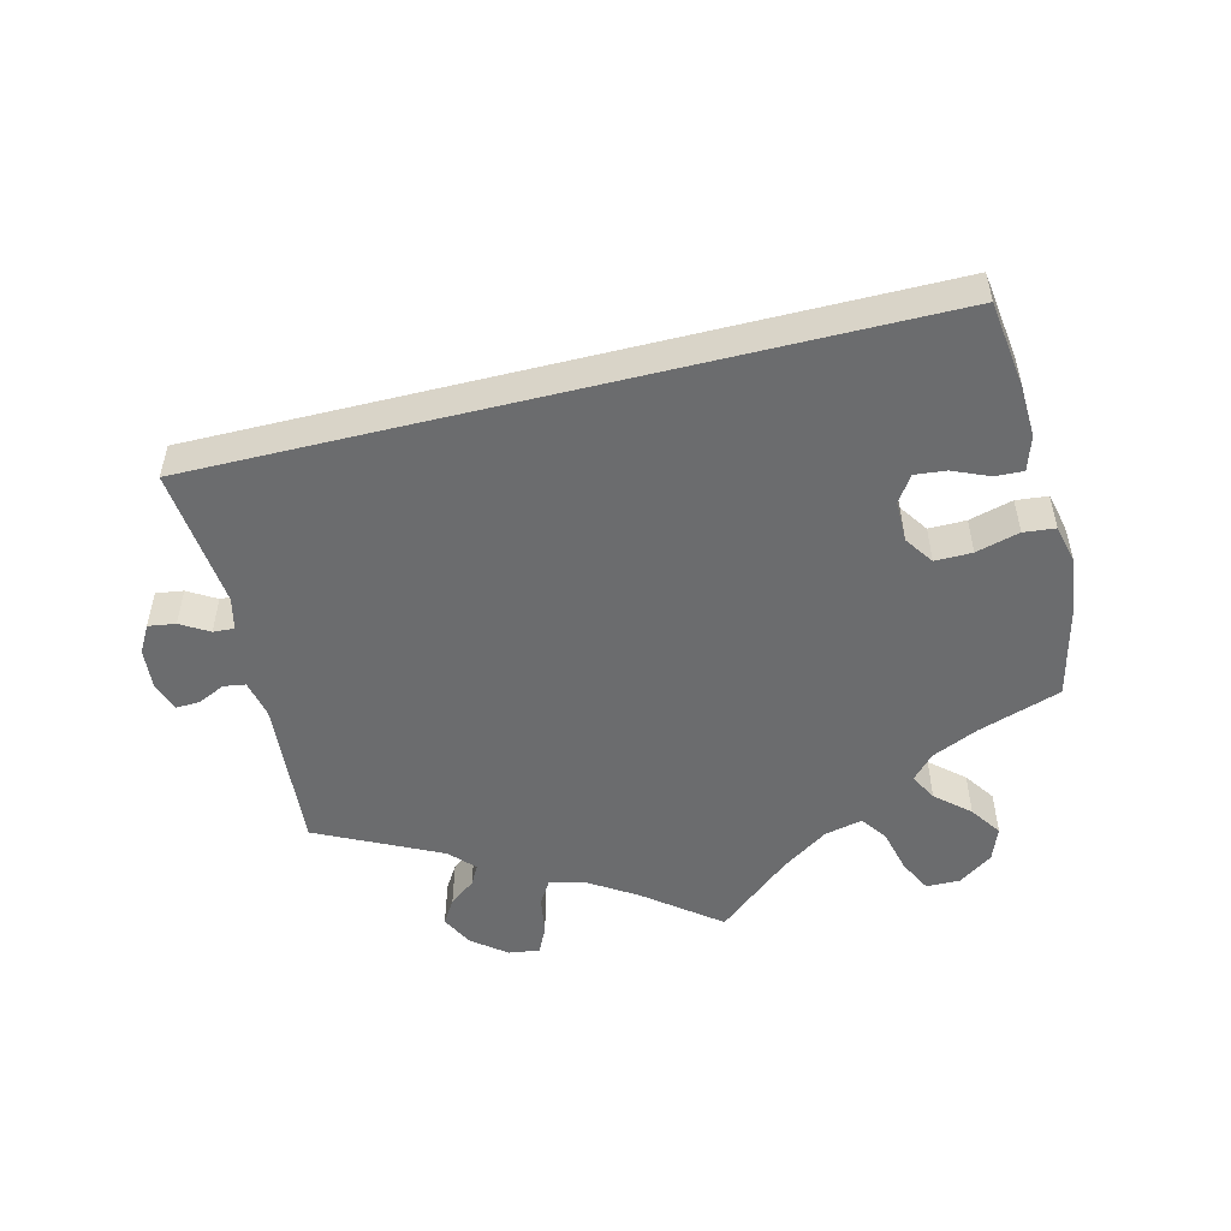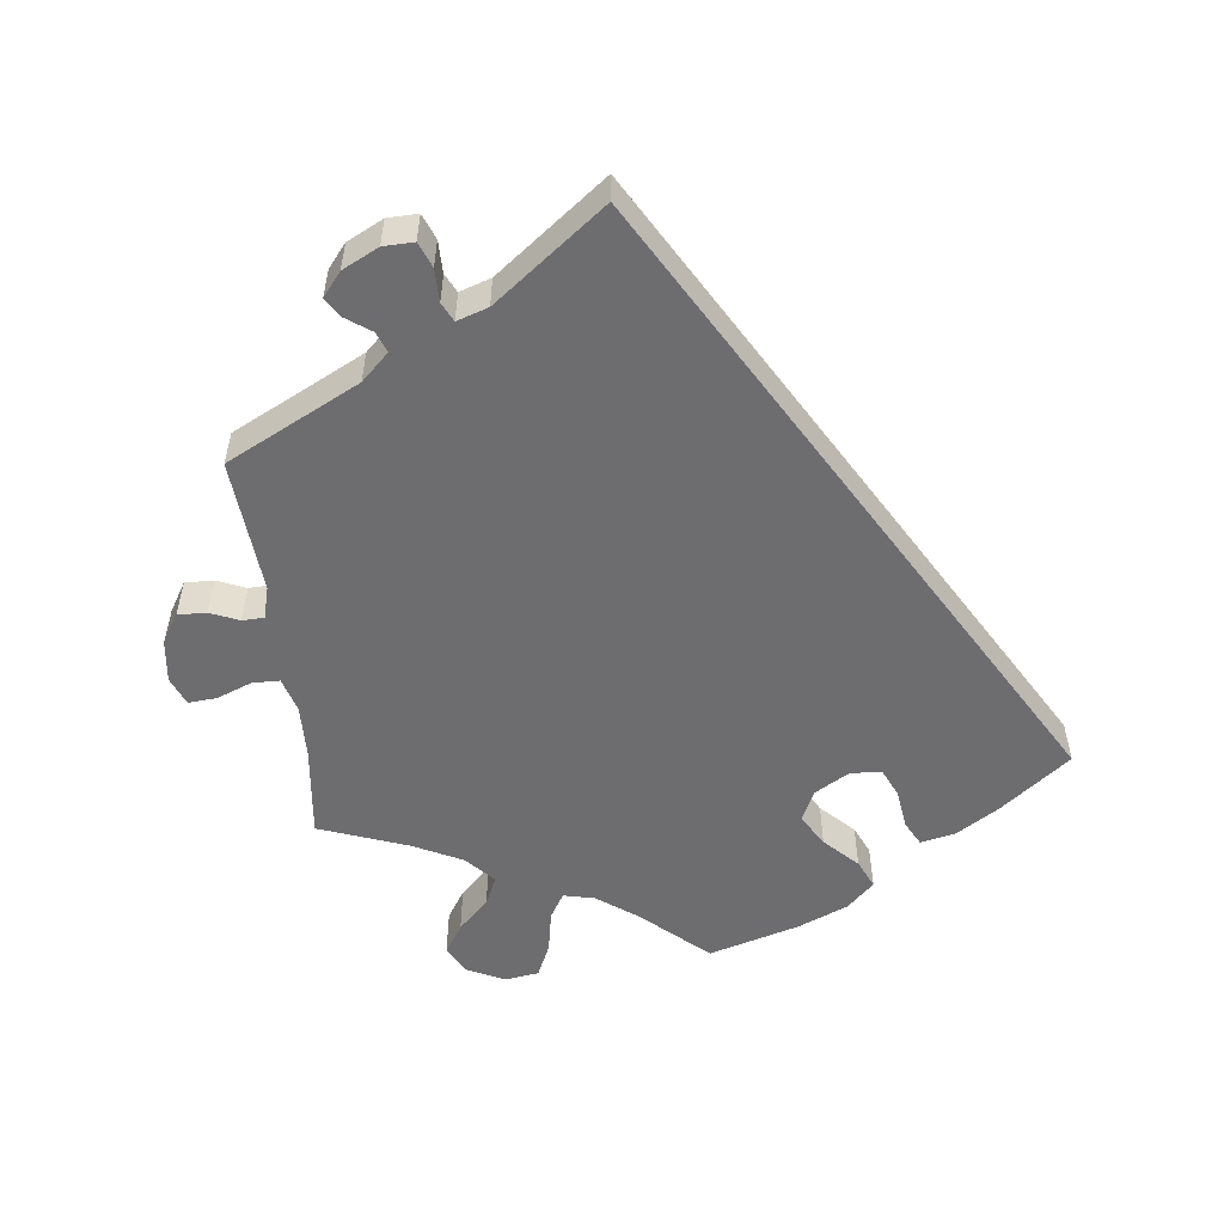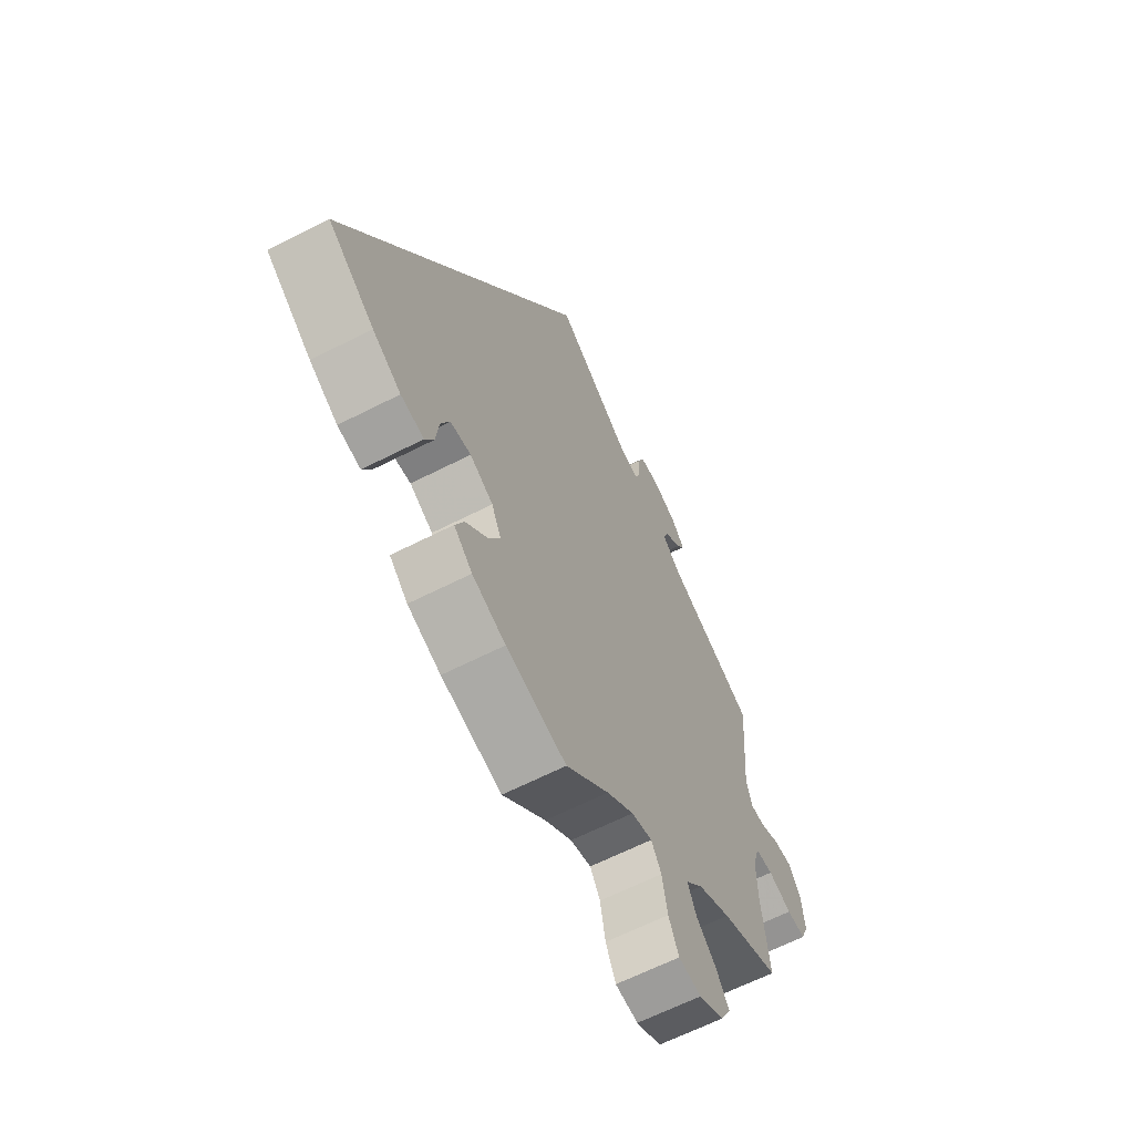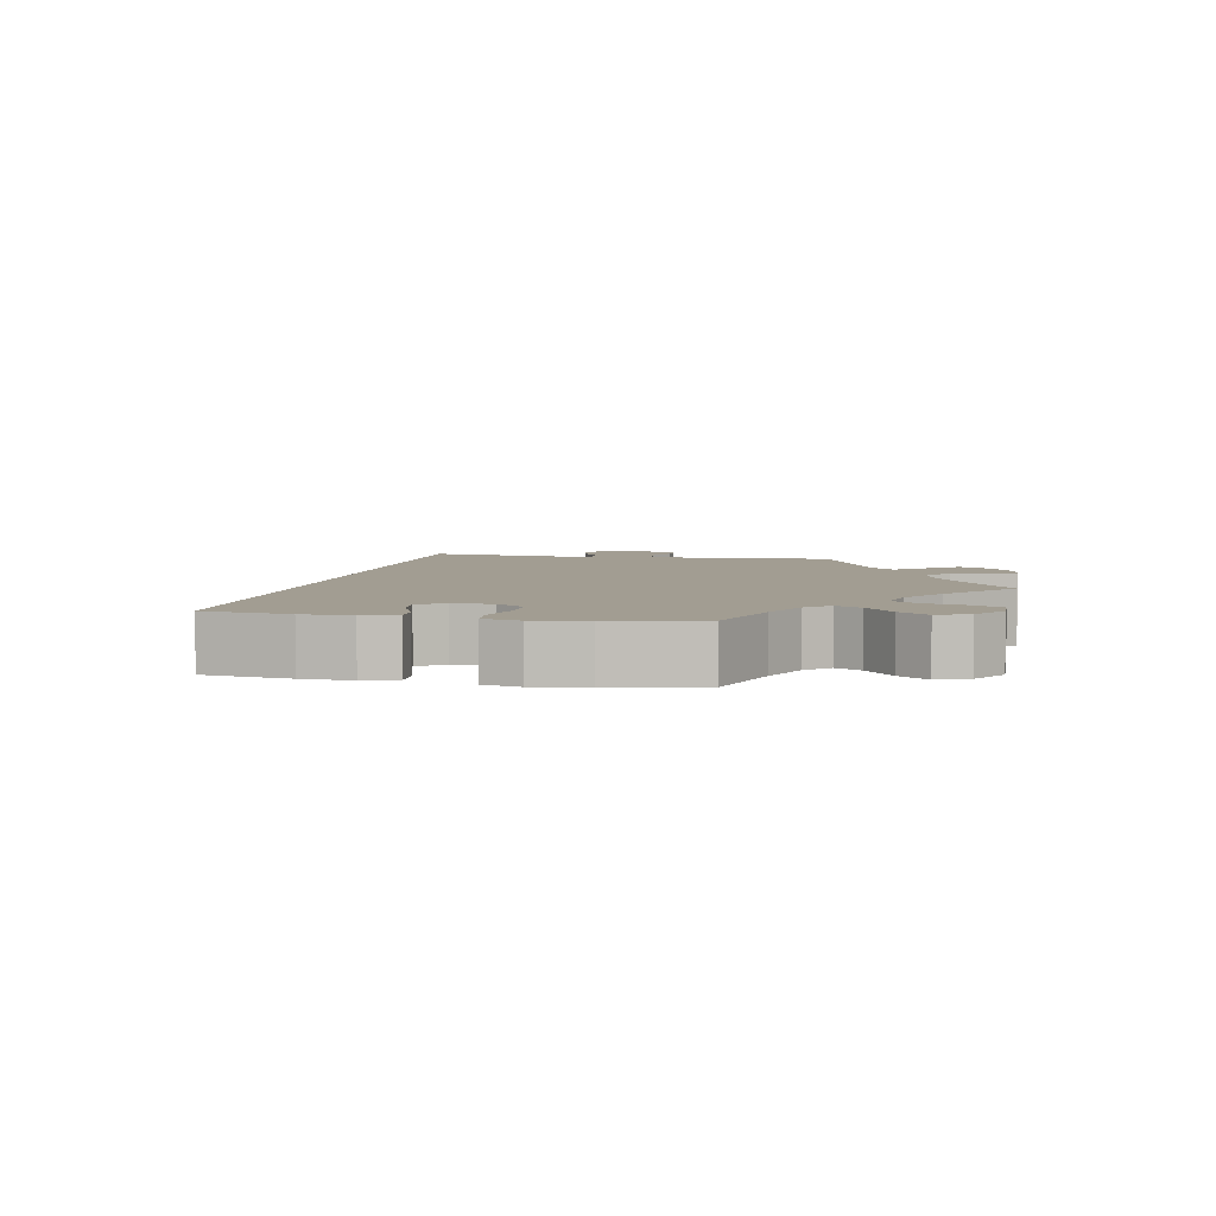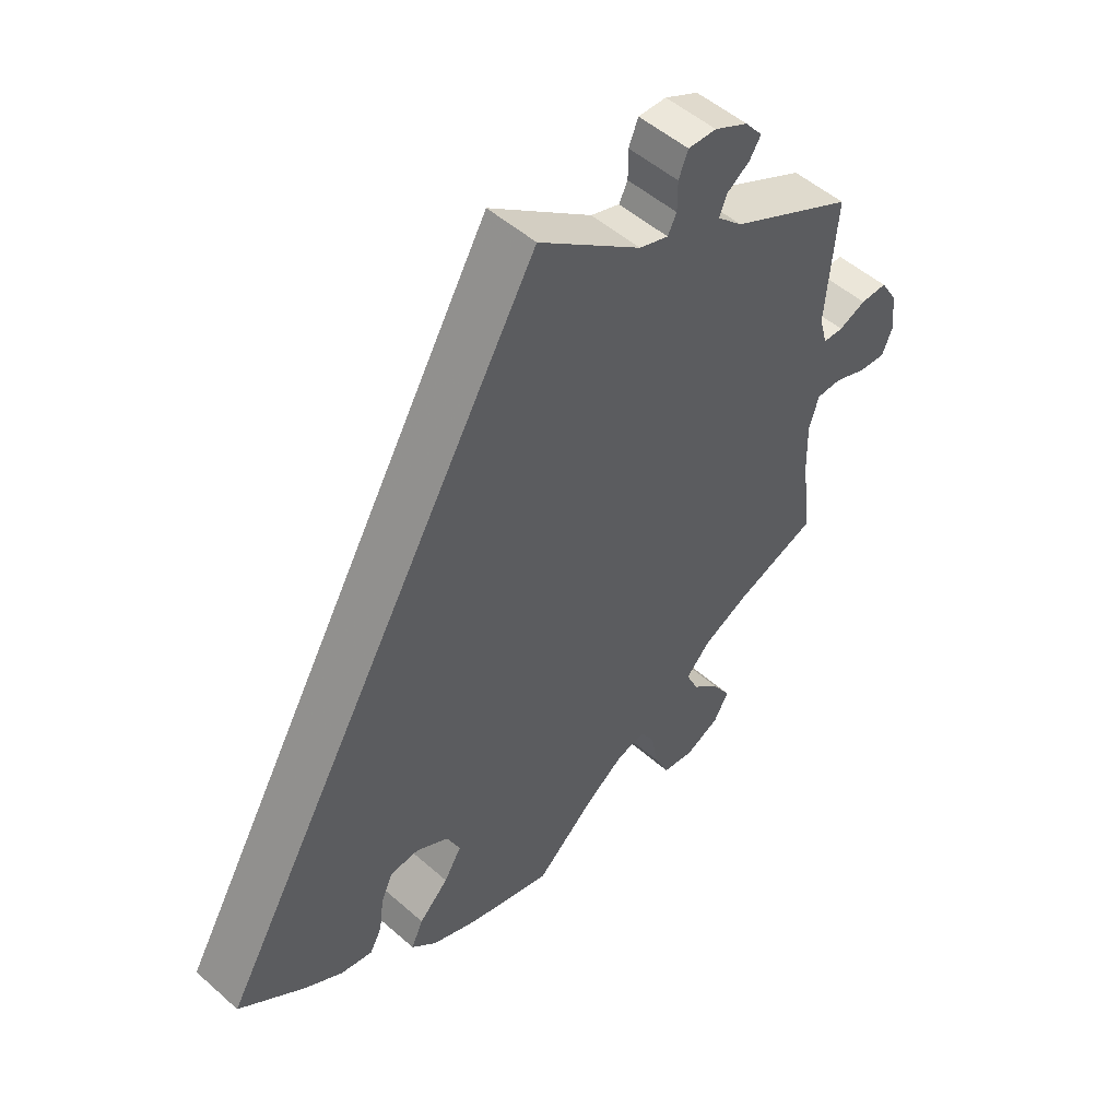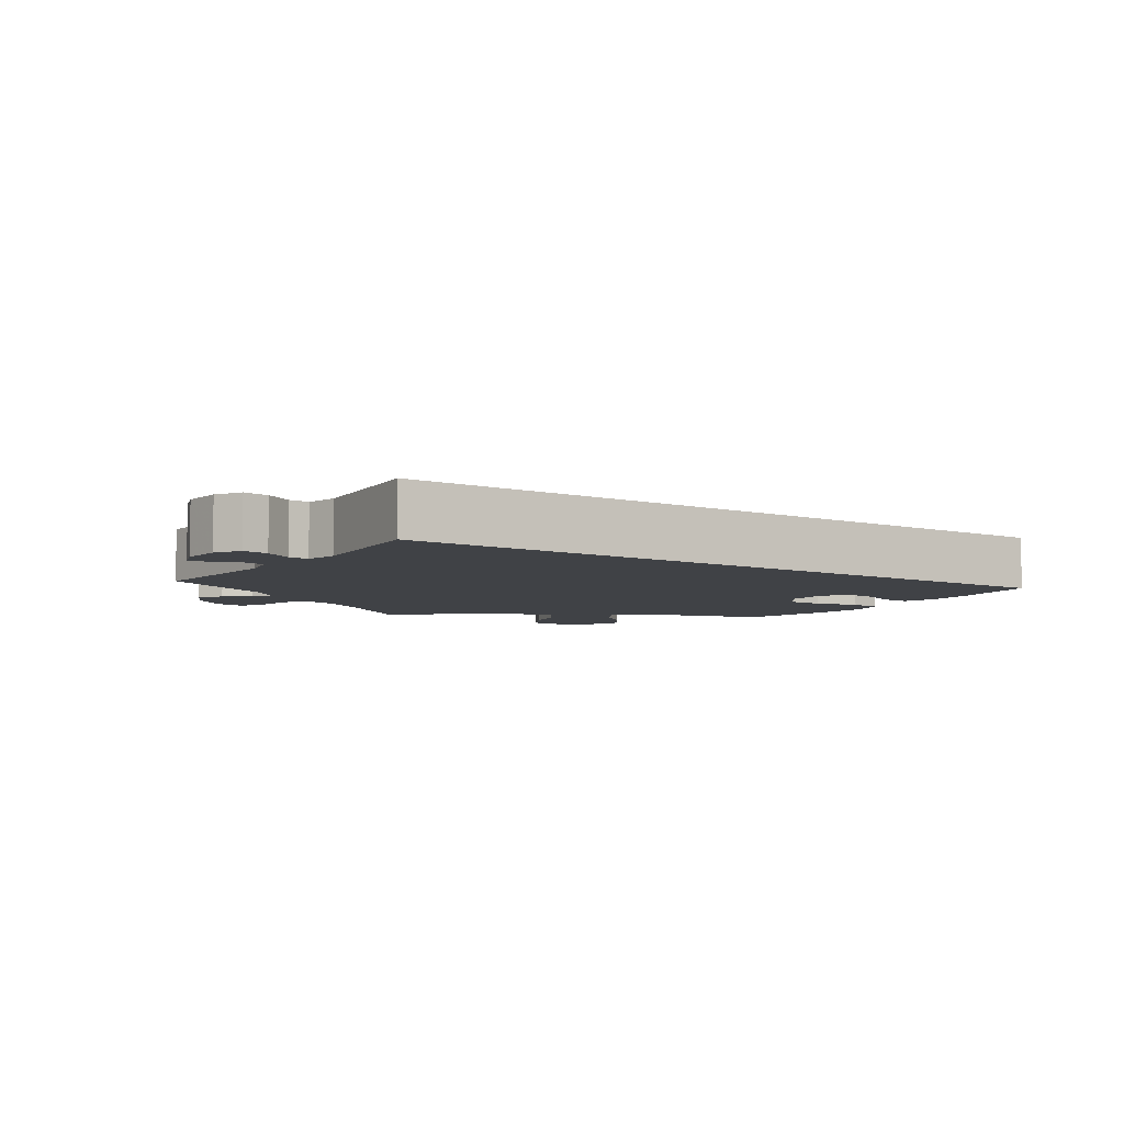
<metadata>
{"format":"obj","ext":"obj","renderer":"f3d","projection":"perspective","resolution":1024,"background":"white","views":[{"elev":-53.6,"azim":73.7,"up":"+Y"},{"elev":-54.1,"azim":6.8,"up":"+Y"},{"elev":-63.1,"azim":117.4,"up":"+Z"},{"elev":4.9,"azim":161.5,"up":"+Y"},{"elev":51.1,"azim":133.8,"up":"+Z"},{"elev":-6.2,"azim":25.1,"up":"+Y"}]}
</metadata>
<code>
v -0.317 0.07 0.381
v -0.279 0.07 0.417
v -0.29 0.07 0.445
v -0.324 0.07 0.469
v -0.341 0.07 0.496
v -0.315 0.07 0.528
v -0.265 0.07 0.553
v -0.223 0.07 0.554
v -0.209 0.07 0.519
v -0.209 0.07 0.474
v -0.196 0.07 0.448
v -0.153 0.07 0.462
v 0 0.07 0.578
v 0.501 0.07 -0.288
v 0.405 0.07 -0.362
v 0.346 0.07 -0.399
v 0.298 0.07 -0.409
v 0.28 0.07 -0.375
v 0.273 0.07 -0.321
v 0.255 0.07 -0.281
v 0.212 0.07 -0.278
v 0.164 0.07 -0.306
v 0.144 0.07 -0.349
v 0.17 0.07 -0.393
v 0.214 0.07 -0.437
v 0.232 0.07 -0.477
v 0.194 0.07 -0.513
v 0.125 0.07 -0.542
v 0 0.07 -0.578
v -0.089 0.07 -0.498
v -0.145 0.07 -0.457
v -0.188 0.07 -0.447
v -0.209 0.07 -0.482
v -0.22 0.07 -0.541
v -0.241 0.07 -0.587
v -0.288 0.07 -0.594
v -0.339 0.07 -0.569
v -0.361 0.07 -0.529
v -0.335 0.07 -0.488
v -0.293 0.07 -0.447
v -0.275 0.07 -0.407
v -0.311 0.07 -0.368
v -0.379 0.07 -0.334
v -0.5 0.07 -0.289
v -0.485 0.07 -0.163
v -0.483 0.07 -0.088
v -0.497 0.07 -0.04
v -0.534 0.07 -0.039
v -0.583 0.07 -0.058
v -0.622 0.07 -0.061
v -0.638 0.07 -0.022
v -0.631 0.07 0.036
v -0.606 0.07 0.077
v -0.567 0.07 0.076
v -0.527 0.07 0.059
v -0.497 0.07 0.06
v -0.485 0.07 0.104
v -0.5 0.07 0.289
v -0.317 0 0.381
v -0.279 0 0.417
v -0.29 0 0.445
v -0.324 0 0.469
v -0.341 0 0.496
v -0.315 0 0.528
v -0.265 0 0.553
v -0.223 0 0.554
v -0.209 0 0.519
v -0.209 0 0.474
v -0.196 0 0.448
v -0.153 0 0.462
v 0 0 0.578
v 0.501 0 -0.288
v 0.405 0 -0.362
v 0.346 0 -0.399
v 0.298 0 -0.409
v 0.28 0 -0.375
v 0.273 0 -0.321
v 0.255 0 -0.281
v 0.212 0 -0.278
v 0.164 0 -0.306
v 0.144 0 -0.349
v 0.17 0 -0.393
v 0.214 0 -0.437
v 0.232 0 -0.477
v 0.194 0 -0.513
v 0.125 0 -0.542
v 0 0 -0.578
v -0.089 0 -0.498
v -0.145 0 -0.457
v -0.188 0 -0.447
v -0.209 0 -0.482
v -0.22 0 -0.541
v -0.241 0 -0.587
v -0.288 0 -0.594
v -0.339 0 -0.569
v -0.361 0 -0.529
v -0.335 0 -0.488
v -0.293 0 -0.447
v -0.275 0 -0.407
v -0.311 0 -0.368
v -0.379 0 -0.334
v -0.5 0 -0.289
v -0.485 0 -0.163
v -0.483 0 -0.088
v -0.497 0 -0.04
v -0.534 0 -0.039
v -0.583 0 -0.058
v -0.622 0 -0.061
v -0.638 0 -0.022
v -0.631 0 0.036
v -0.606 0 0.077
v -0.567 0 0.076
v -0.527 0 0.059
v -0.497 0 0.06
v -0.485 0 0.104
v -0.5 0 0.289
f 57 58 1
f 56 57 1 2
f 52 53 54 55
f 52 55 56
f 51 52 56
f 48 49 50 51
f 47 48 51 56
f 46 47 56 2
f 43 44 45
f 42 43 45 46
f 41 42 46 2
f 37 38 39 40
f 37 40 41
f 36 37 41
f 33 34 35 36
f 32 33 36 41
f 31 32 41 2
f 27 28 29 30
f 27 30 31 2
f 24 25 26 27
f 23 24 27
f 16 17 18 19
f 16 19 20
f 15 16 20
f 12 13 14 15
f 11 12 15 20
f 7 8 9 10
f 7 10 11
f 3 4 5 6
f 23 27 2 3
f 22 23 3 6
f 21 22 6 7
f 7 11 20 21
f 59 116 115
f 60 59 115 114
f 113 112 111 110
f 114 113 110
f 114 110 109
f 109 108 107 106
f 114 109 106 105
f 60 114 105 104
f 103 102 101
f 104 103 101 100
f 60 104 100 99
f 98 97 96 95
f 99 98 95
f 99 95 94
f 94 93 92 91
f 99 94 91 90
f 60 99 90 89
f 88 87 86 85
f 60 89 88 85
f 85 84 83 82
f 85 82 81
f 77 76 75 74
f 78 77 74
f 78 74 73
f 73 72 71 70
f 78 73 70 69
f 68 67 66 65
f 69 68 65
f 64 63 62 61
f 61 60 85 81
f 64 61 81 80
f 65 64 80 79
f 79 78 69 65
f 1 59 60 2
f 2 60 61 3
f 3 61 62 4
f 4 62 63 5
f 5 63 64 6
f 6 64 65 7
f 7 65 66 8
f 8 66 67 9
f 9 67 68 10
f 10 68 69 11
f 11 69 70 12
f 12 70 71 13
f 13 71 72 14
f 14 72 73 15
f 15 73 74 16
f 16 74 75 17
f 17 75 76 18
f 18 76 77 19
f 19 77 78 20
f 20 78 79 21
f 21 79 80 22
f 22 80 81 23
f 23 81 82 24
f 24 82 83 25
f 25 83 84 26
f 26 84 85 27
f 27 85 86 28
f 28 86 87 29
f 29 87 88 30
f 30 88 89 31
f 31 89 90 32
f 32 90 91 33
f 33 91 92 34
f 34 92 93 35
f 35 93 94 36
f 36 94 95 37
f 37 95 96 38
f 38 96 97 39
f 39 97 98 40
f 40 98 99 41
f 41 99 100 42
f 42 100 101 43
f 43 101 102 44
f 44 102 103 45
f 45 103 104 46
f 46 104 105 47
f 47 105 106 48
f 48 106 107 49
f 49 107 108 50
f 50 108 109 51
f 51 109 110 52
f 52 110 111 53
f 53 111 112 54
f 54 112 113 55
f 55 113 114 56
f 56 114 115 57
f 57 115 116 58
f 58 116 59 1

</code>
